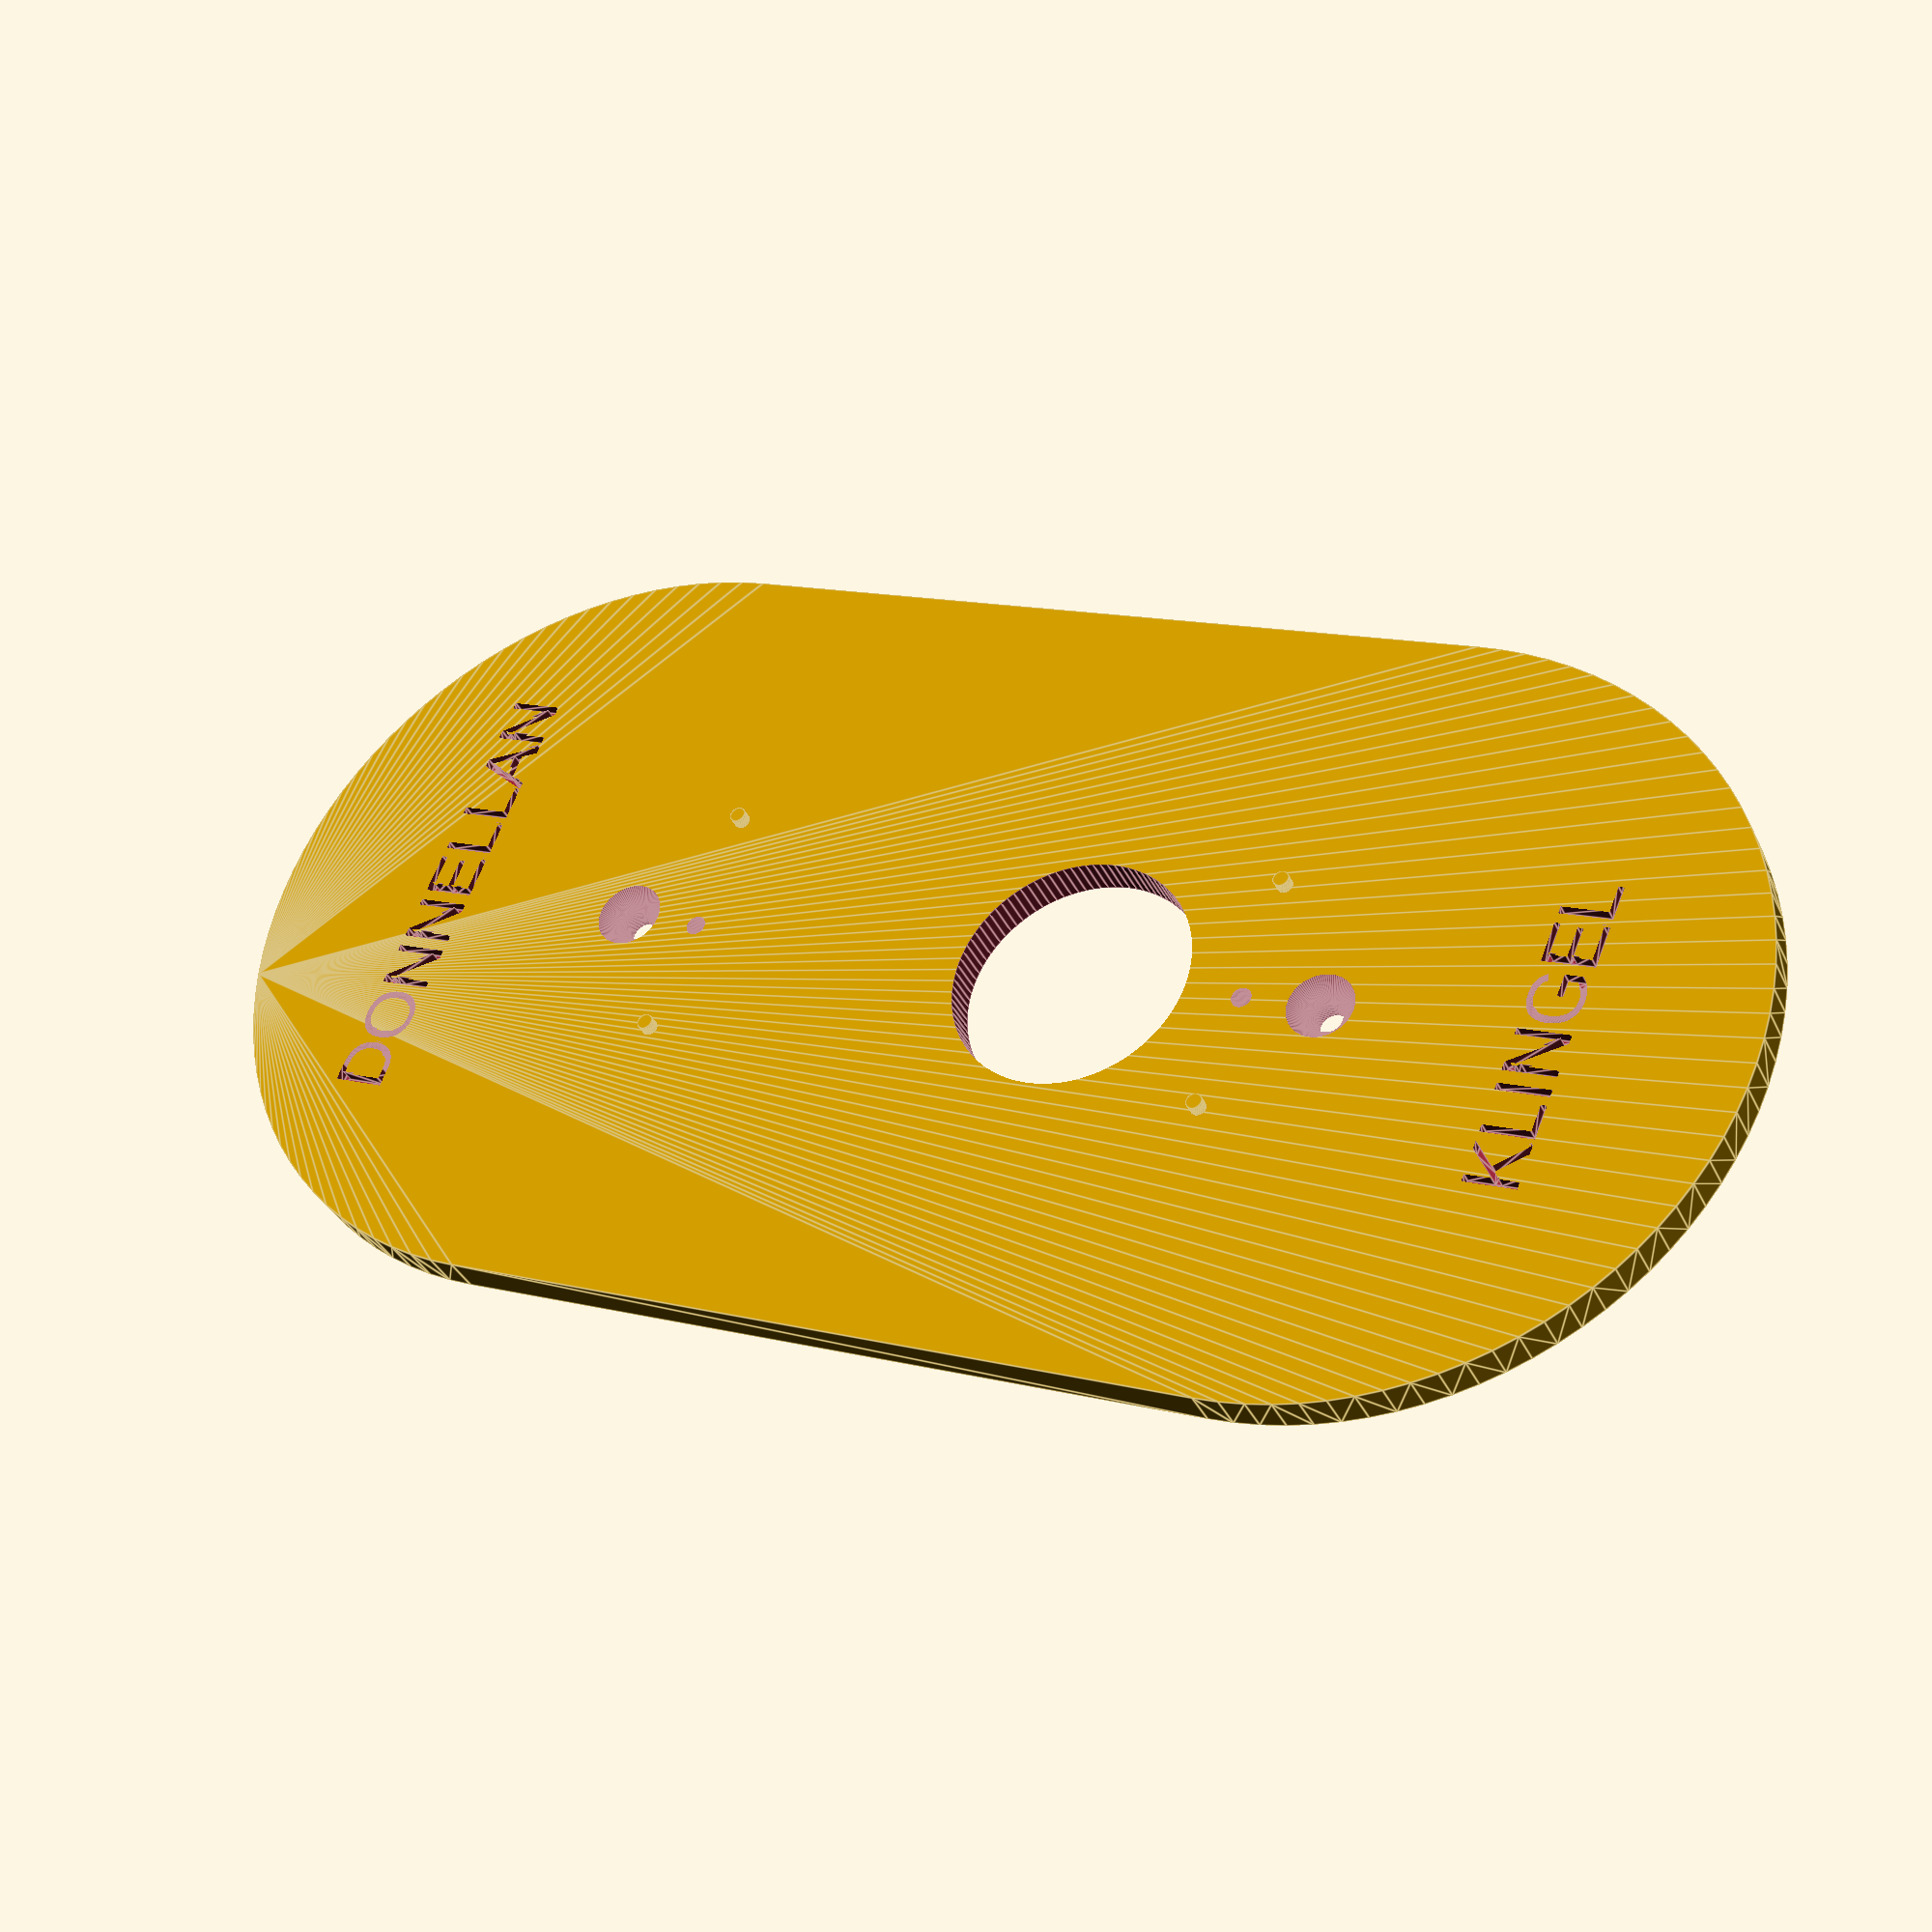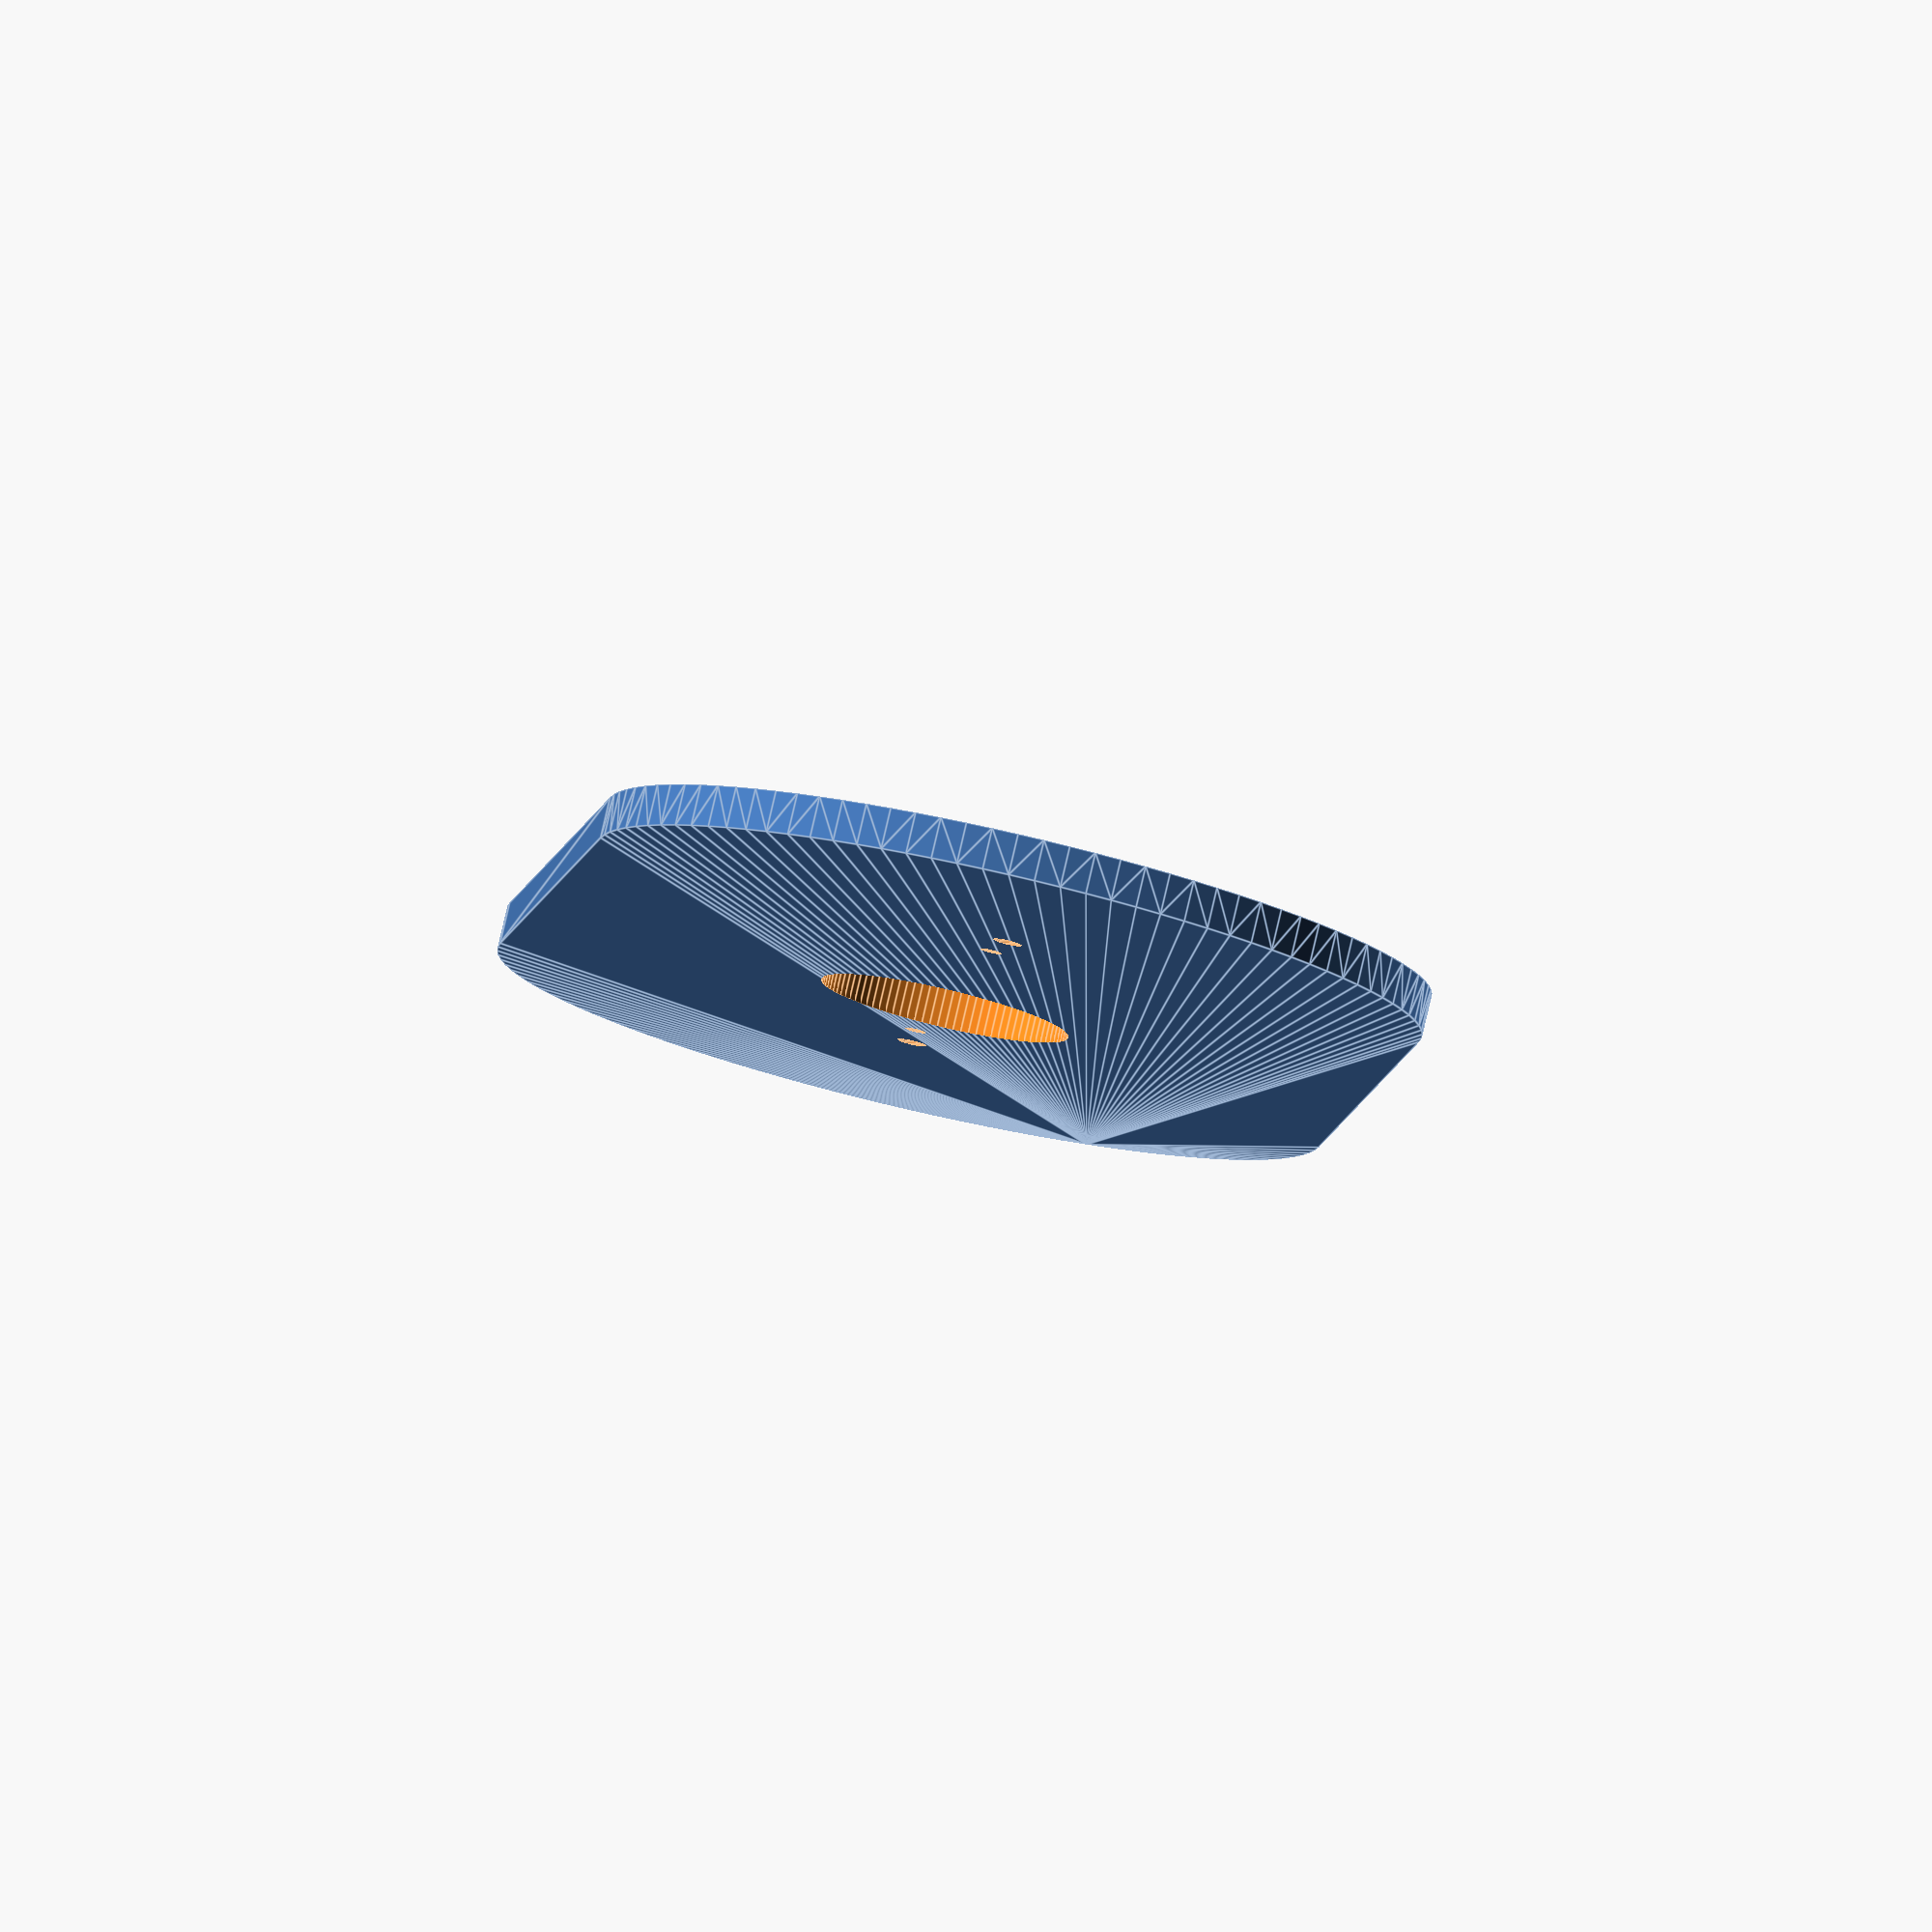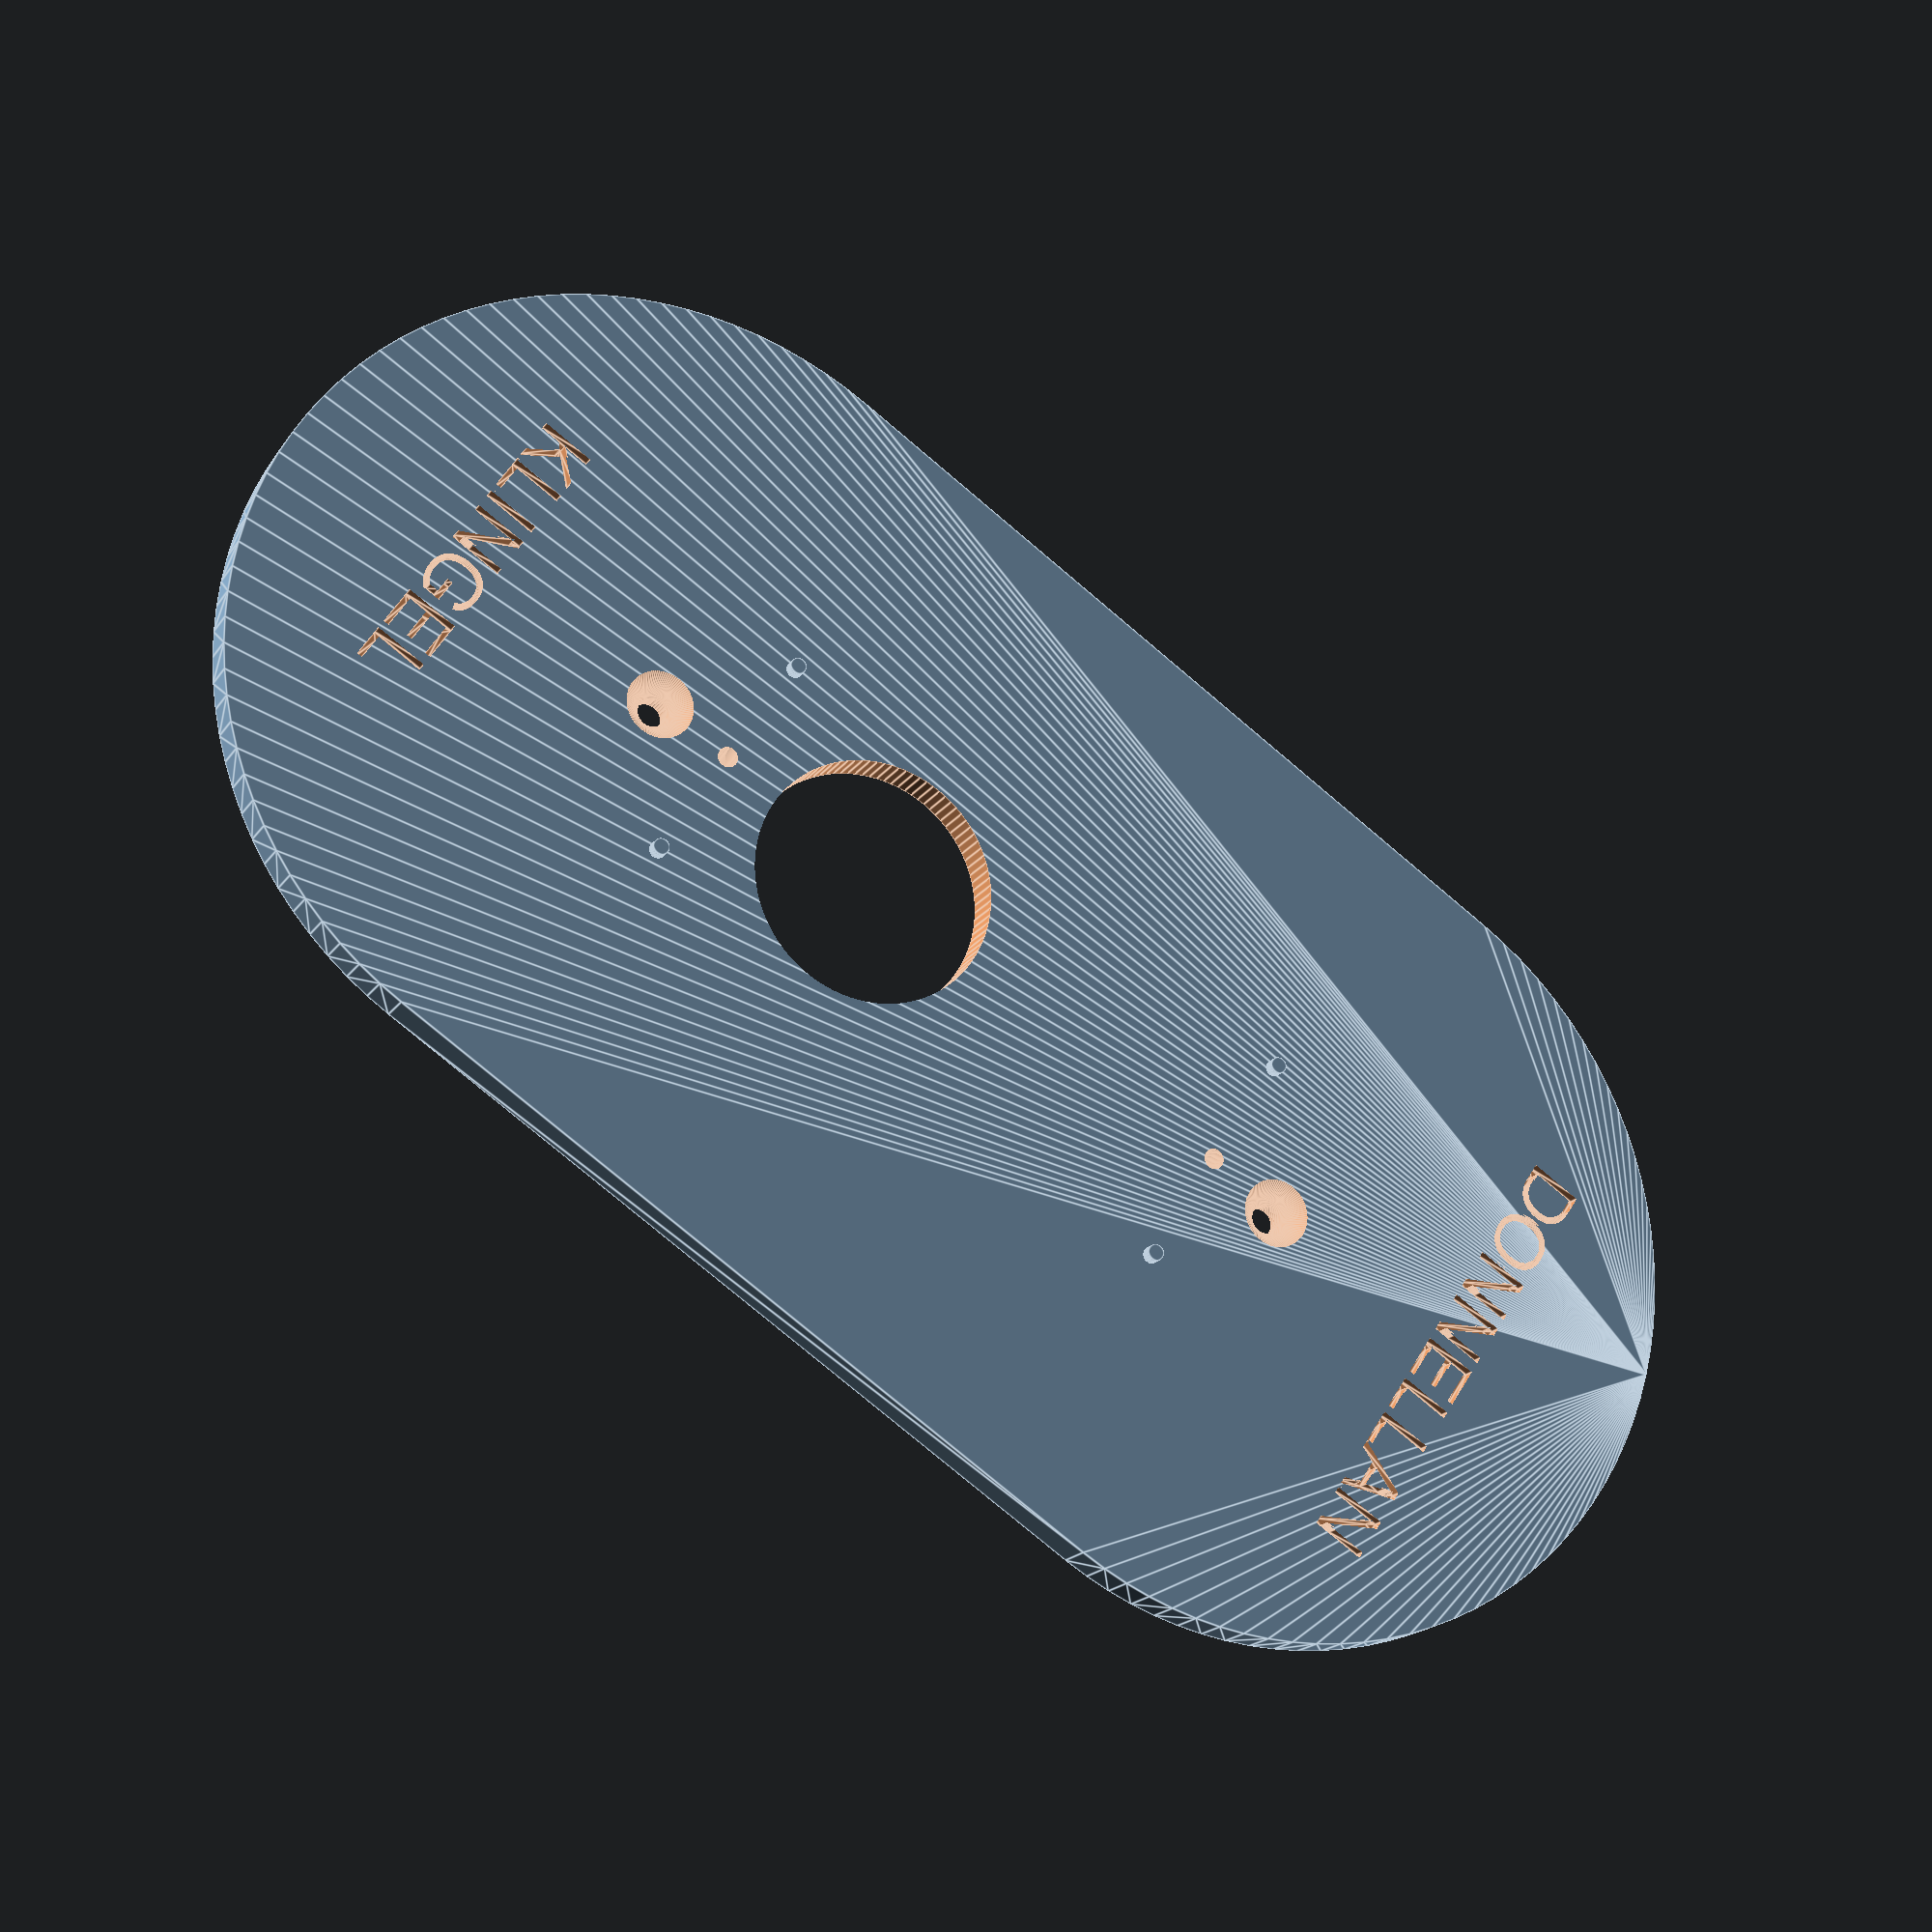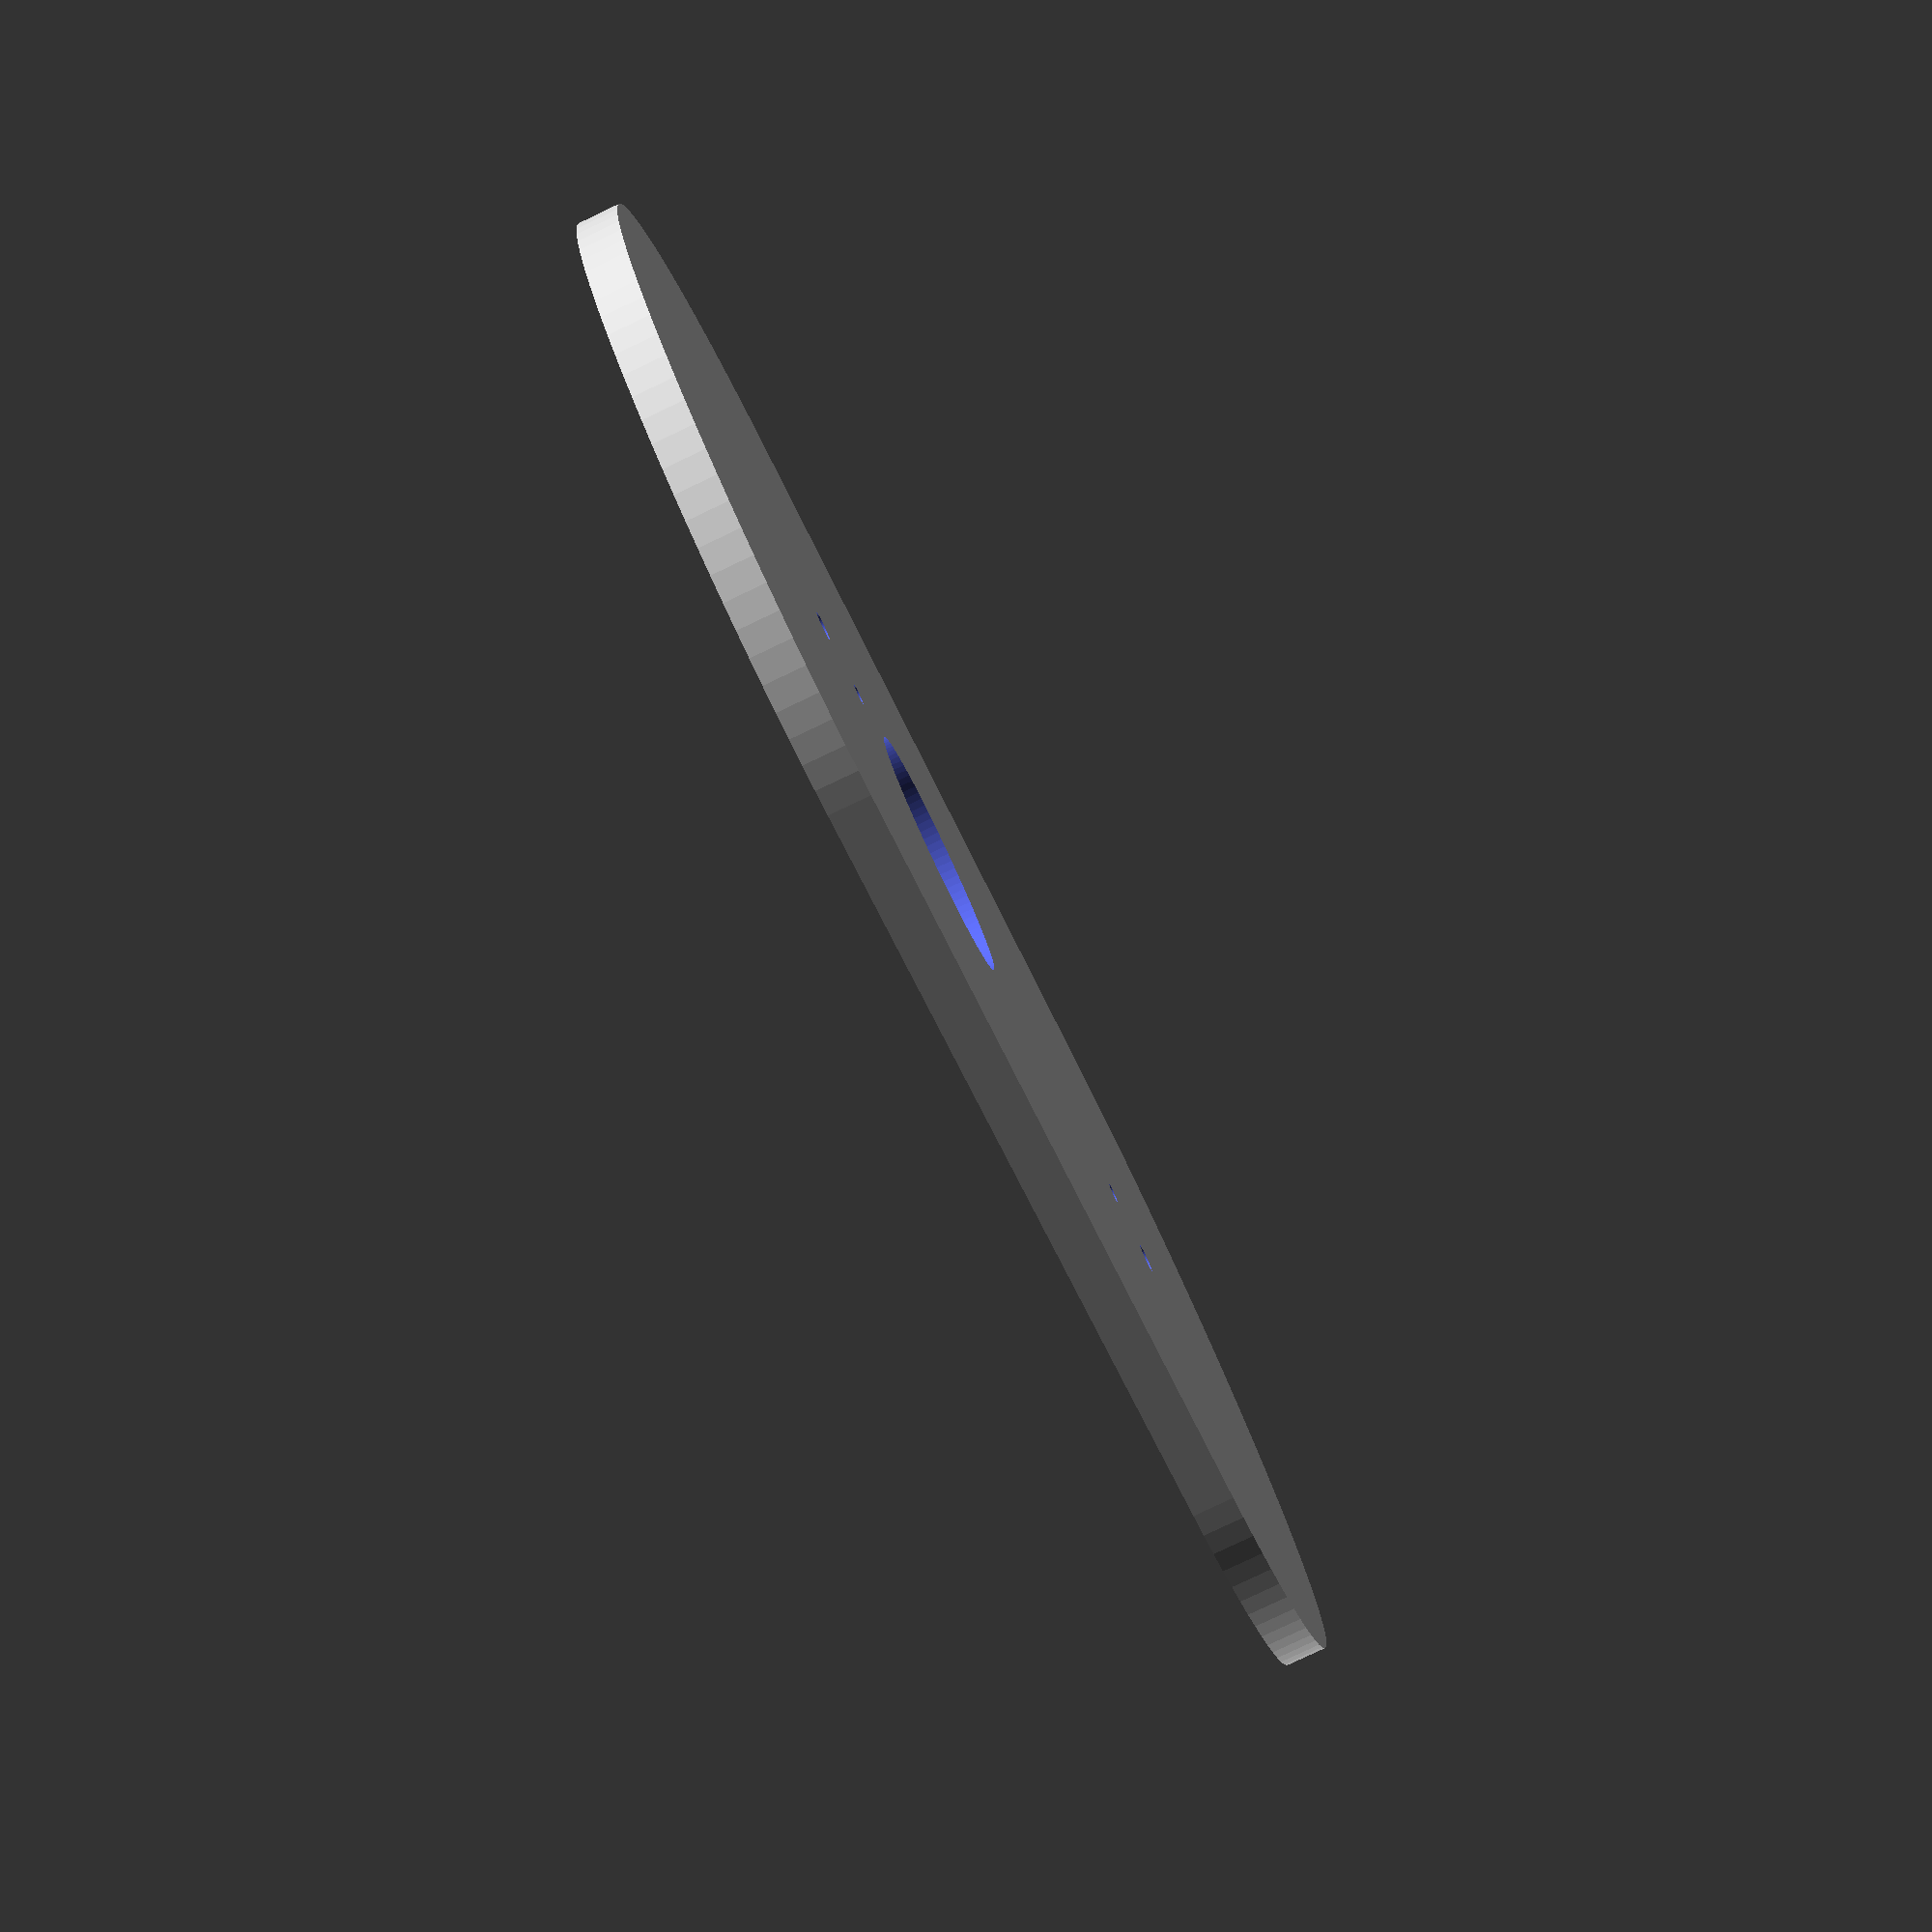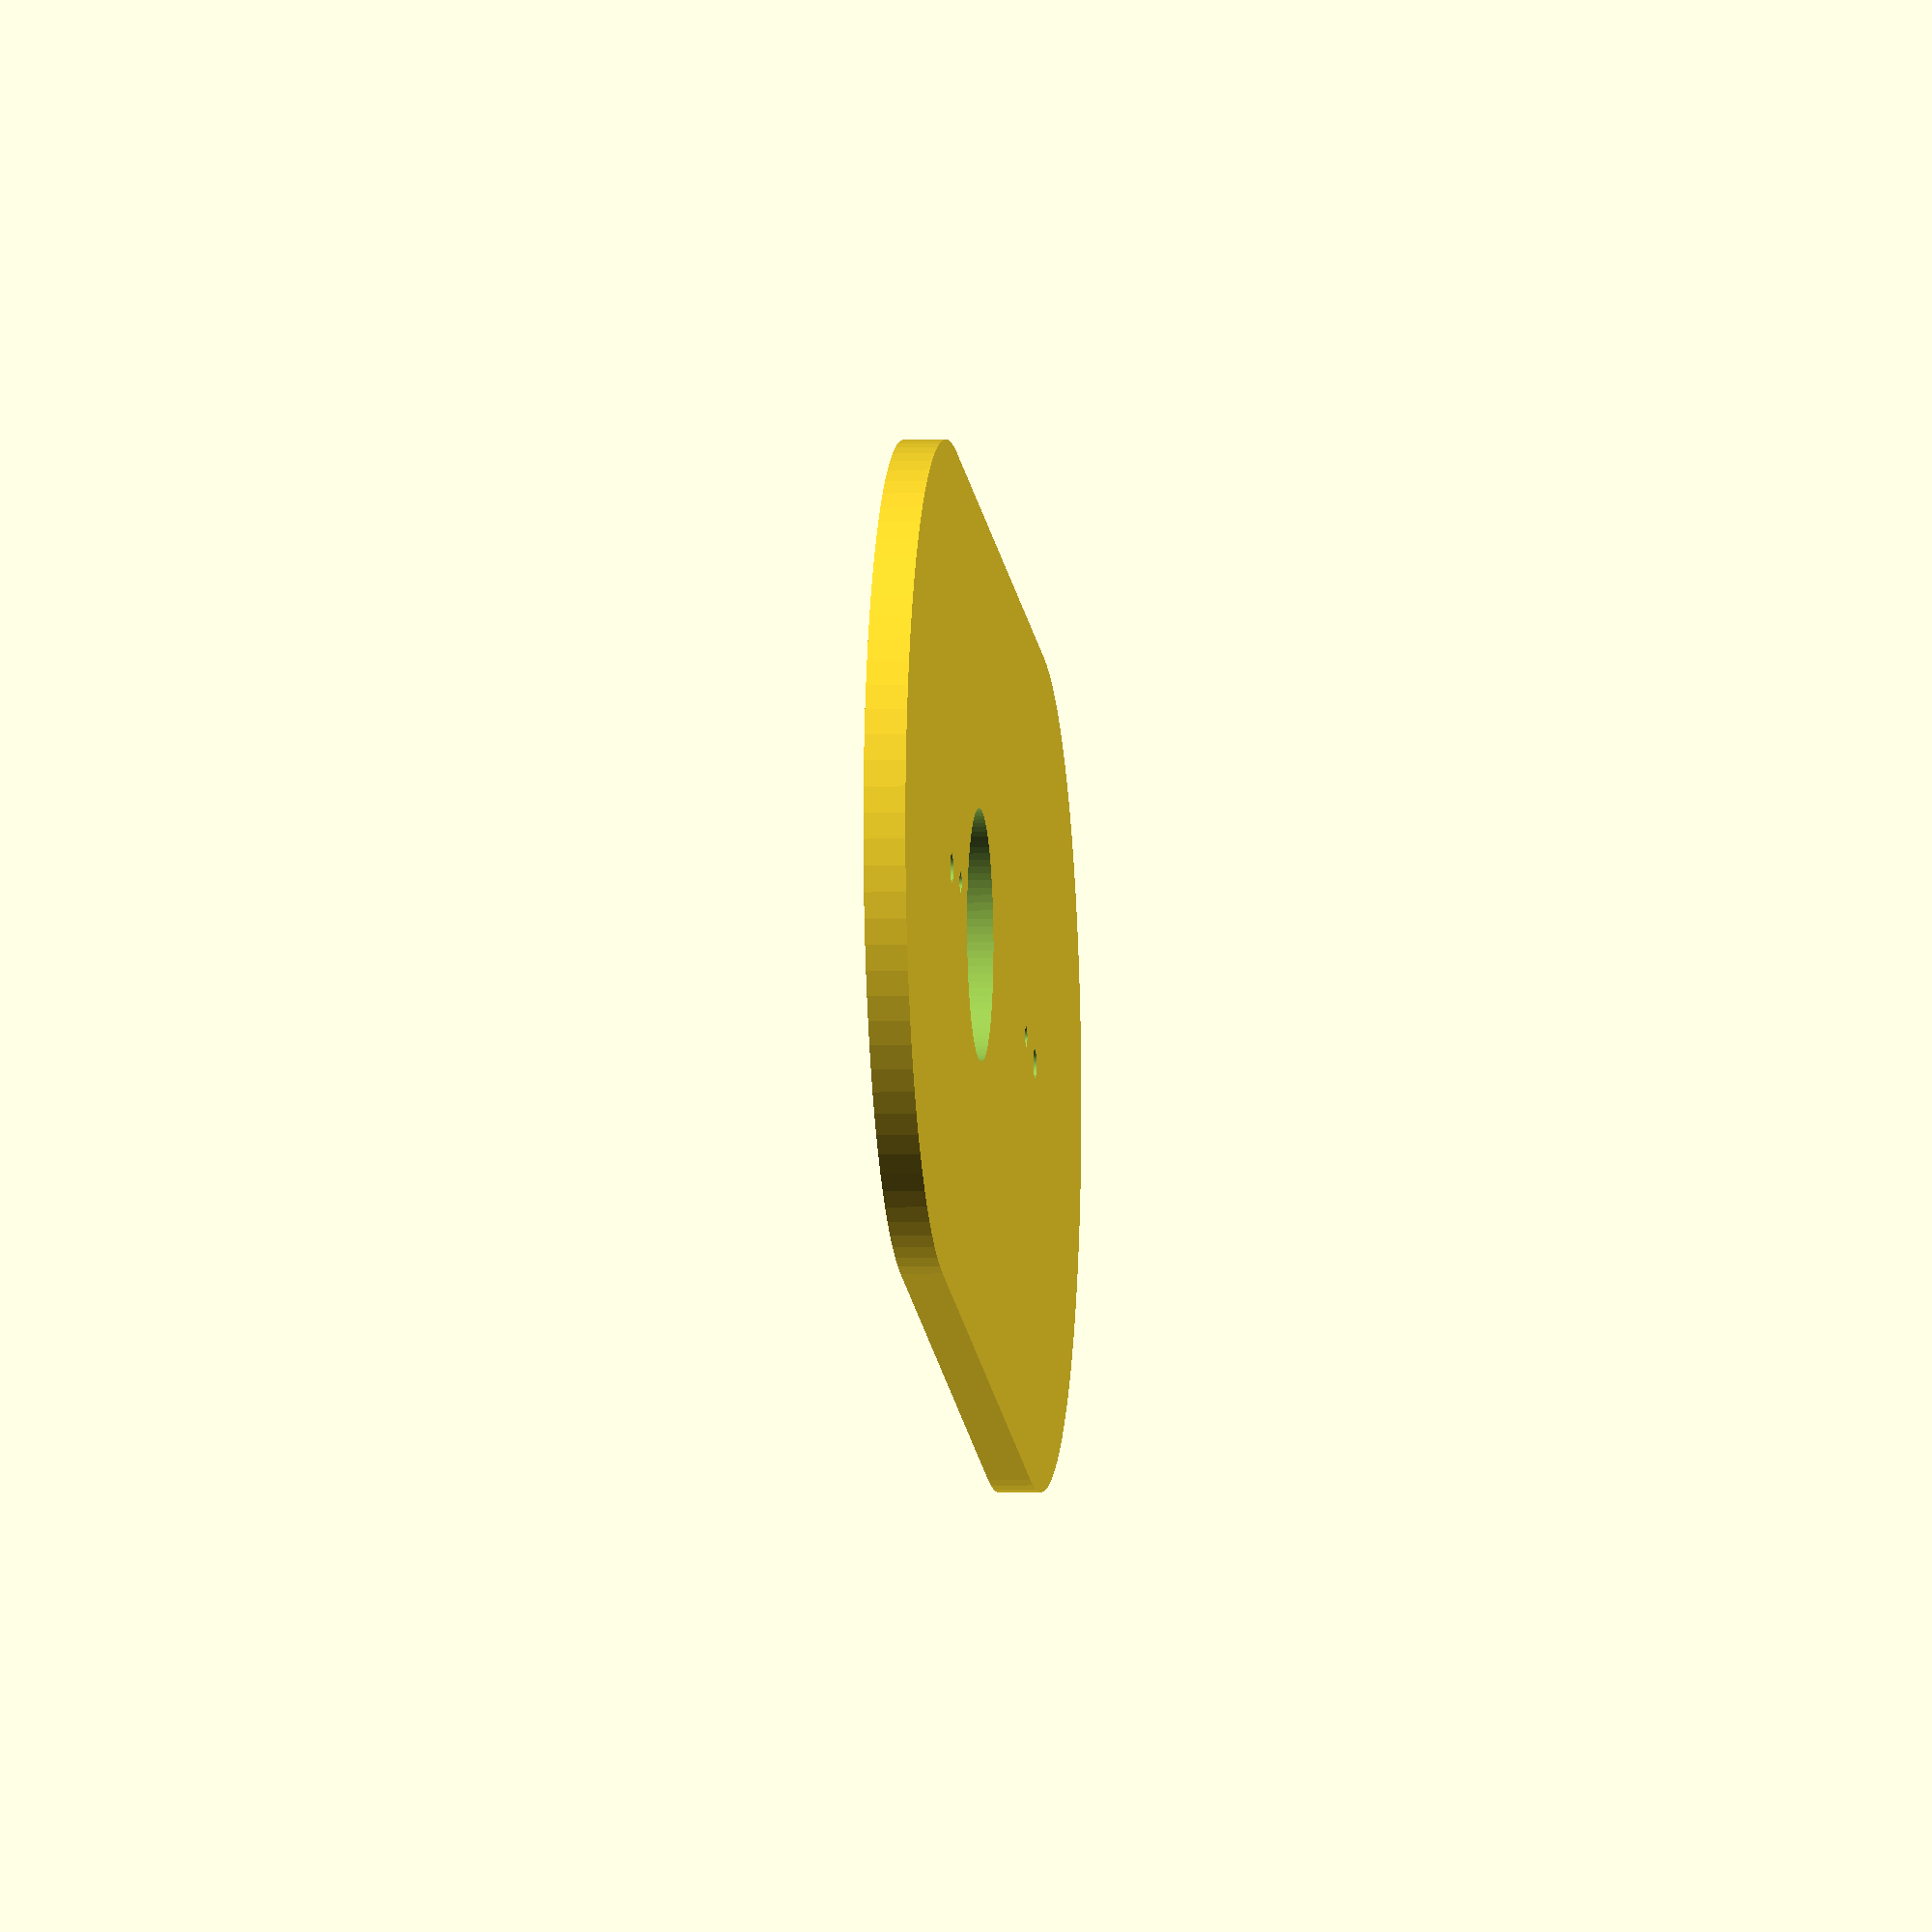
<openscad>
$fn=100;
baseH=5;
baseD=100;
baseL=200;
holeSpacing=95;
screwSpacing=75;
mountD=2.5;
flaringD1=3.5;
flaringH=3;
flaringD2=8.5;
module BLOCKTEXT (content,pos) {
	translate(pos)
		linear_extrude(height = 2) 
			text(content, size = 7, direction = "ltr", spacing = 1, valign="center",halign="center");
}

//mounting plate
module doorbell () {
	difference () {
		//plate
		translate([0,baseD/2,0]) hull(){
			cylinder(h=baseH,d=baseD);
			translate([0,baseL-baseD,0]) cylinder(h=baseH,d=baseD);
		}
		BLOCKTEXT("KLINGEL",[0,baseD/4,baseH-1.5]);
		BLOCKTEXT("DONNELLAN",[0,baseL-baseD/4,baseH-1.5]);
		//screwholes
		translate([0,baseL/2-holeSpacing/2,-.1]) cylinder(h=baseH+.2,d=flaringD1);
		translate([0,baseL/2-holeSpacing/2,baseH-flaringH+.1]) cylinder(h=flaringH,d1=flaringD1,d2=flaringD2);
		translate([0,baseL/2+holeSpacing/2,-.1]) cylinder(h=baseH+.2,d=flaringD1);
		translate([0,baseL/2+holeSpacing/2,baseH-flaringH+.1]) cylinder(h=flaringH,d1=flaringD1,d2=flaringD2);
		//mount holes
		translate([0.8,baseL/2-screwSpacing/2,0]) rotate([0,-12.5,0]) translate([0,0,-1])cylinder(h=baseH+2,d=mountD);
		translate([0.8,baseL/2+screwSpacing/2,0]) rotate([0,-12.5,0]) translate([0,0,-1])cylinder(h=baseH+2,d=mountD);
		//cable truss
		translate([0,baseL/2-15,-.1]) cylinder(h=baseH+.2,d=30);
	}
	//bottom mount alignment tabs
	translate([-15,baseL/2-screwSpacing/2,baseH]) cylinder(h=1.5,d=2);
	translate([+15,baseL/2-screwSpacing/2,baseH]) cylinder(h=1.5,d=2);
	//top mount alignment tabs
	translate([-15,baseL/2+screwSpacing/2,baseH]) cylinder(h=1.5,d=2);
	translate([+15,baseL/2+screwSpacing/2,baseH]) cylinder(h=1.5,d=2);
}

doorbell();
*translate([0,60,baseH]) color([0,0,0])
hull(){
    cylinder(h=20,d=50);
    translate([0,130-50,0]) cylinder(h=20,d=50);
}

</openscad>
<views>
elev=214.8 azim=112.4 roll=157.8 proj=p view=edges
elev=98.8 azim=173.0 roll=346.9 proj=o view=edges
elev=198.3 azim=303.7 roll=203.4 proj=p view=edges
elev=80.8 azim=290.0 roll=115.4 proj=p view=wireframe
elev=185.1 azim=81.0 roll=84.0 proj=o view=solid
</views>
